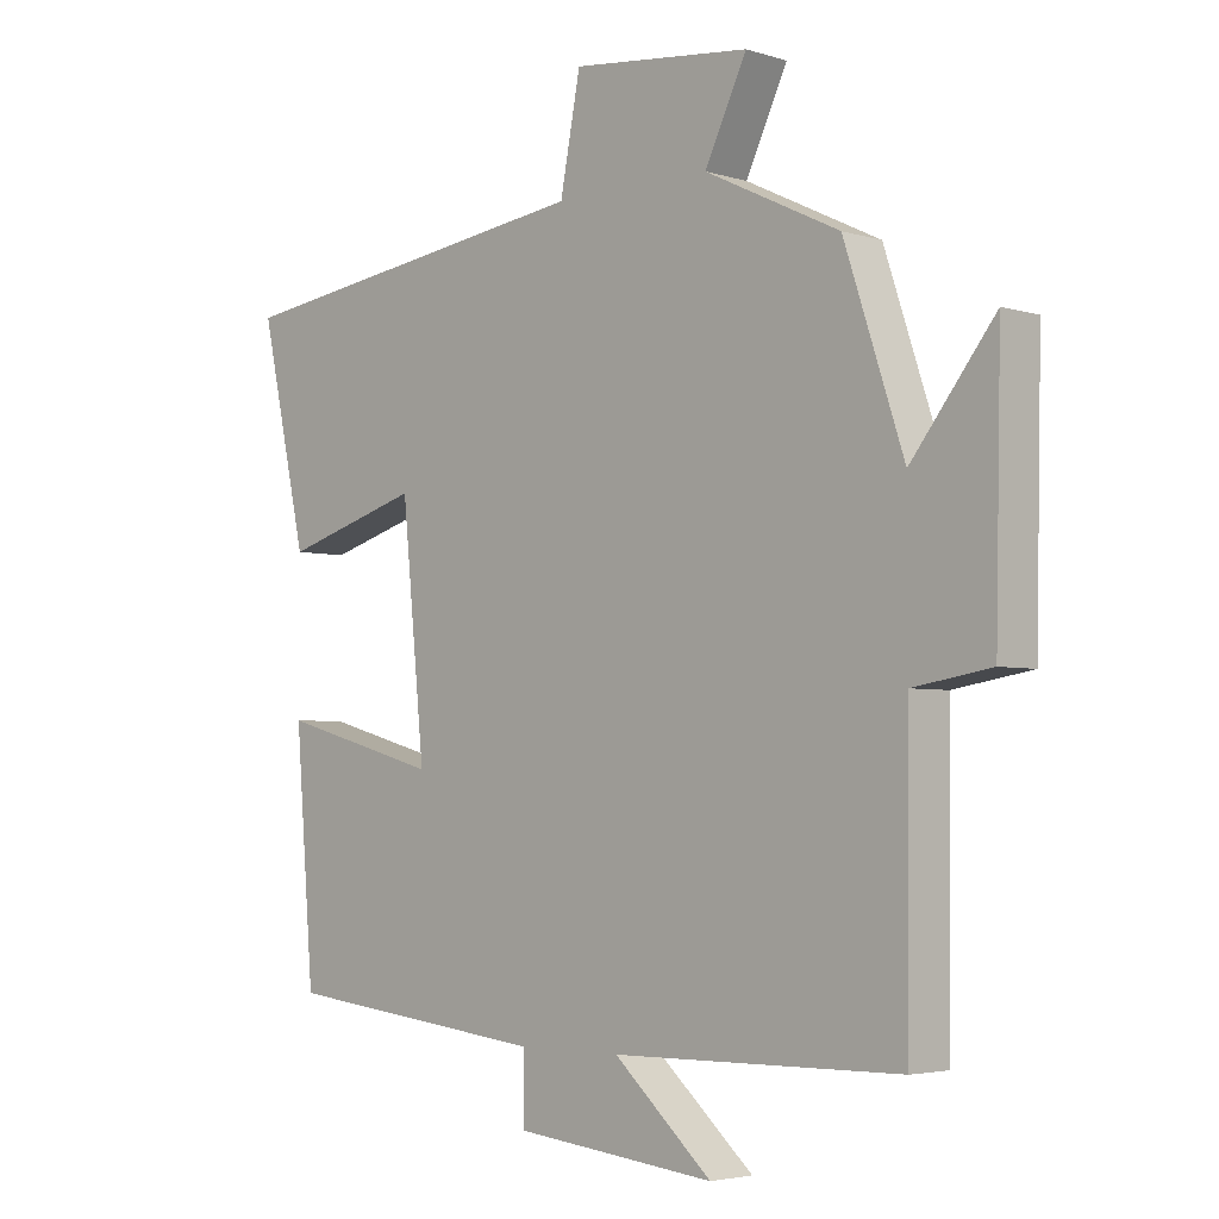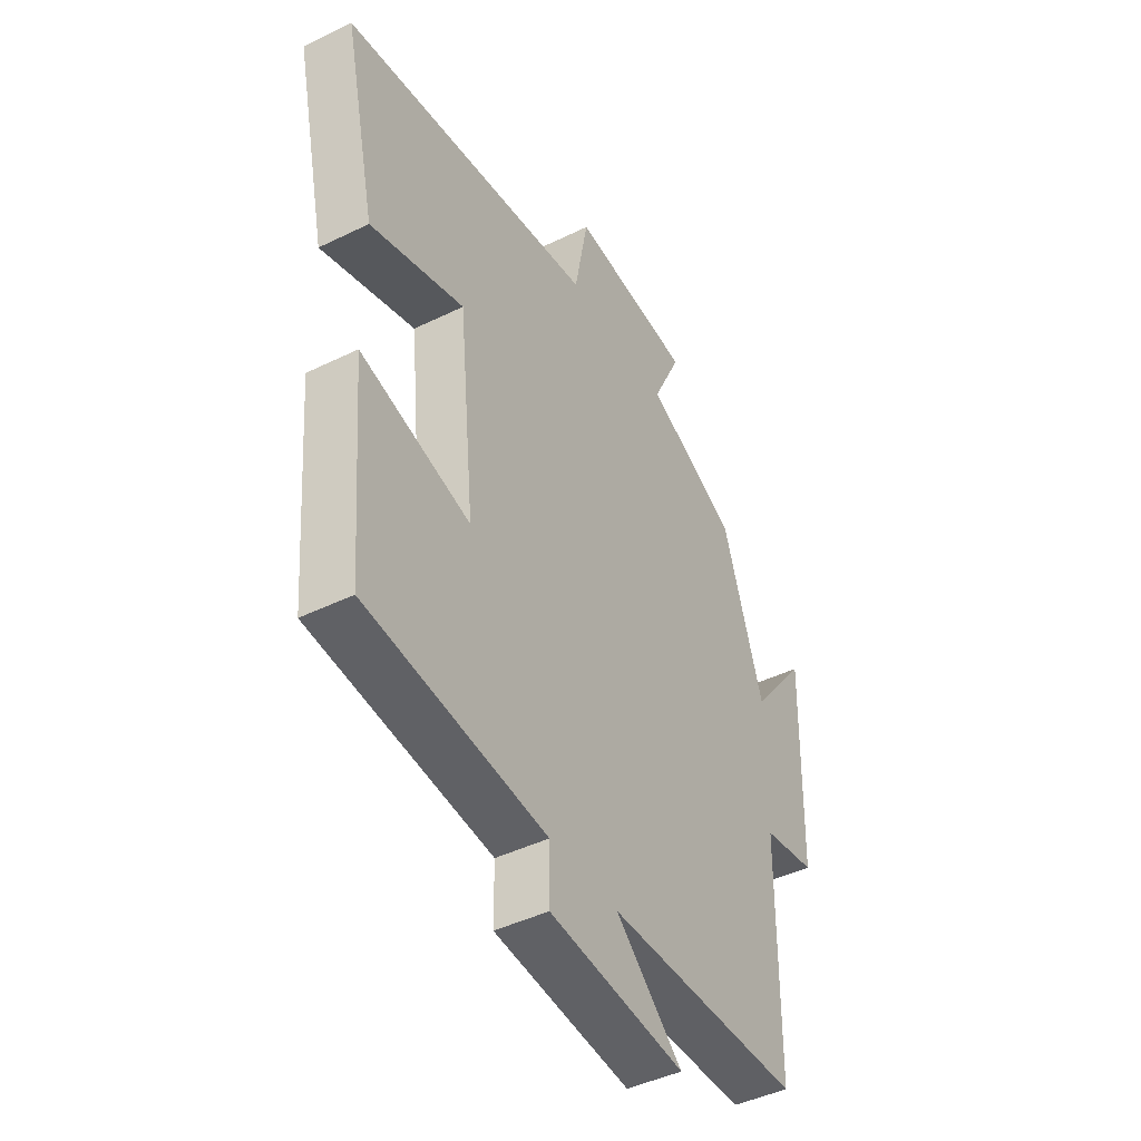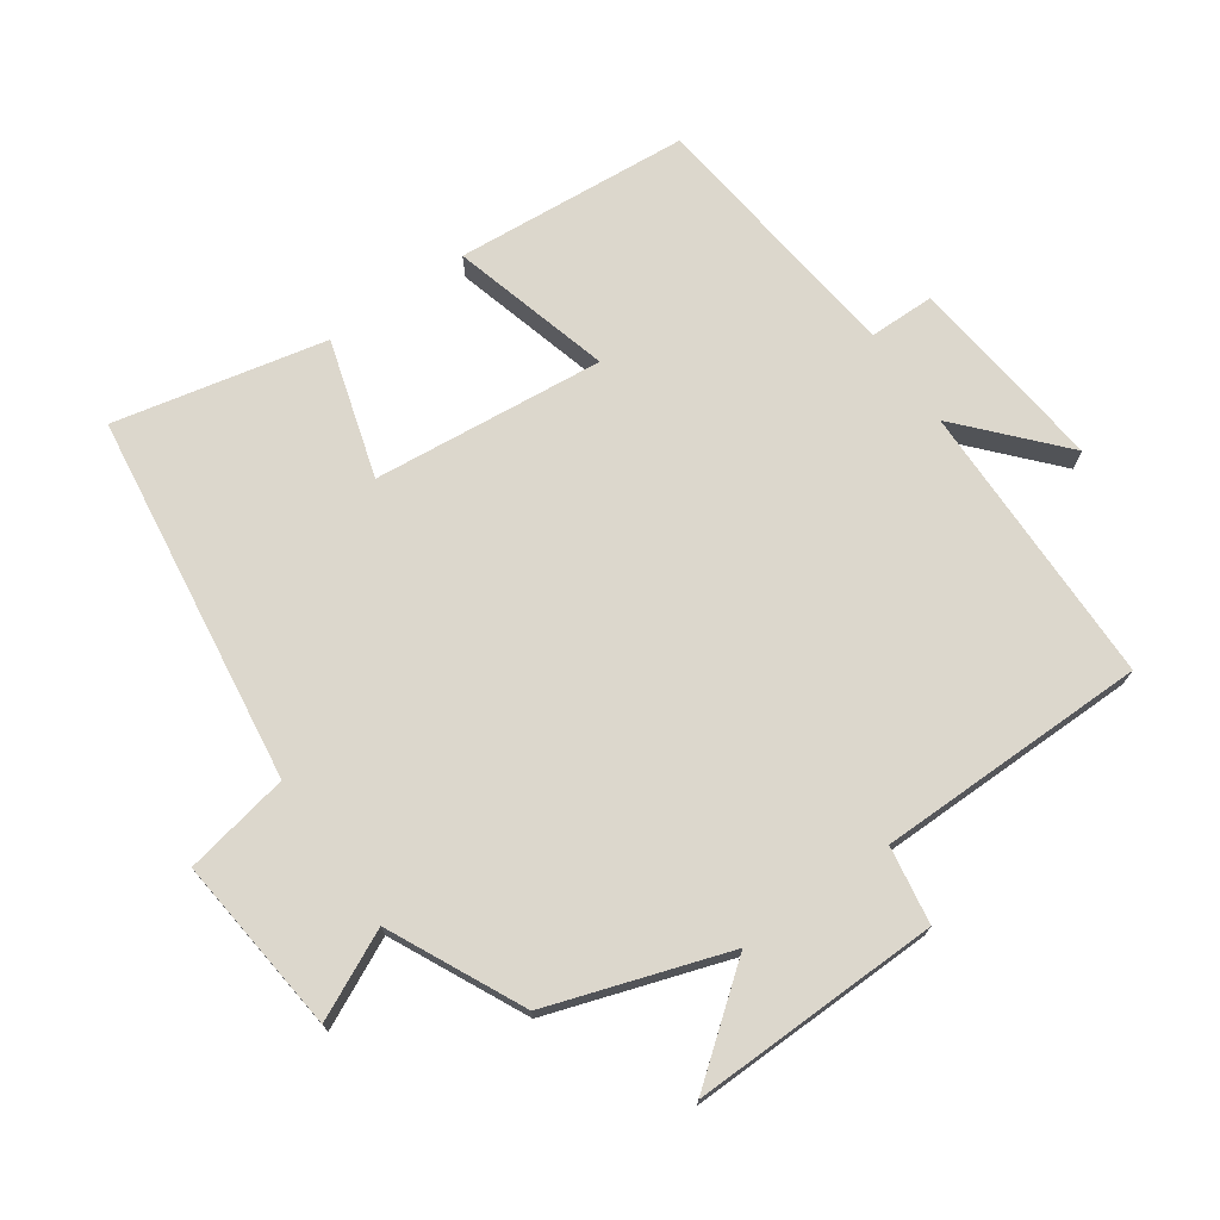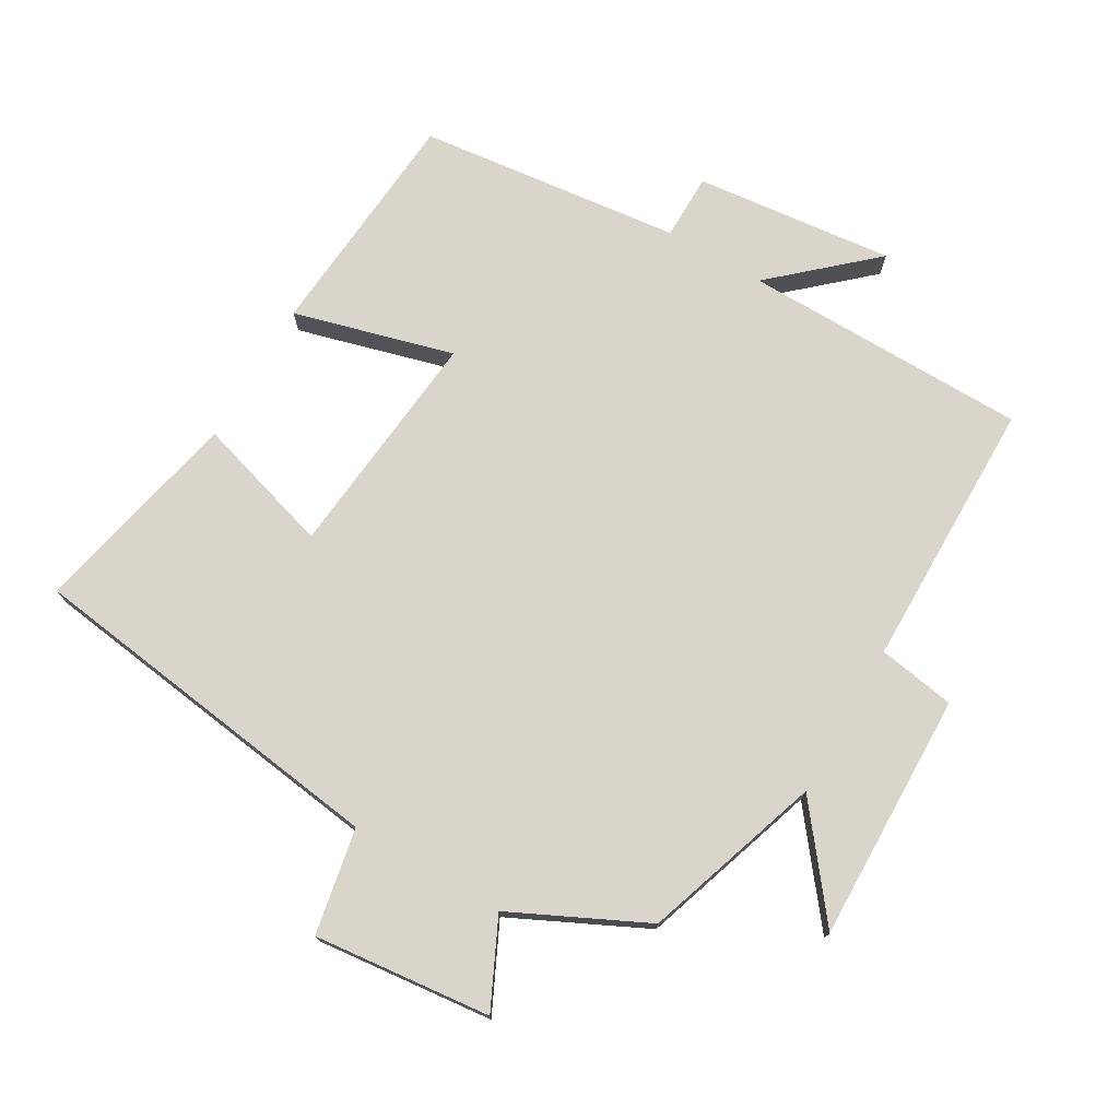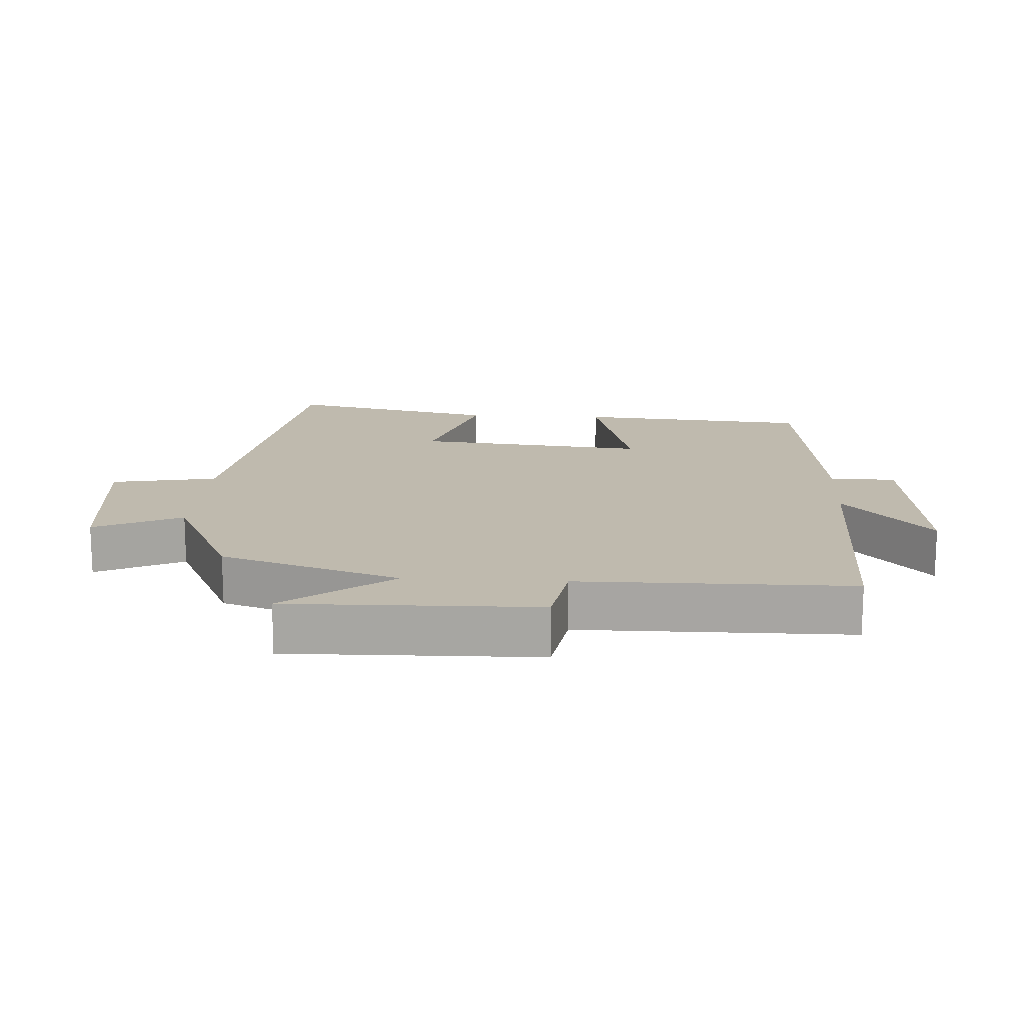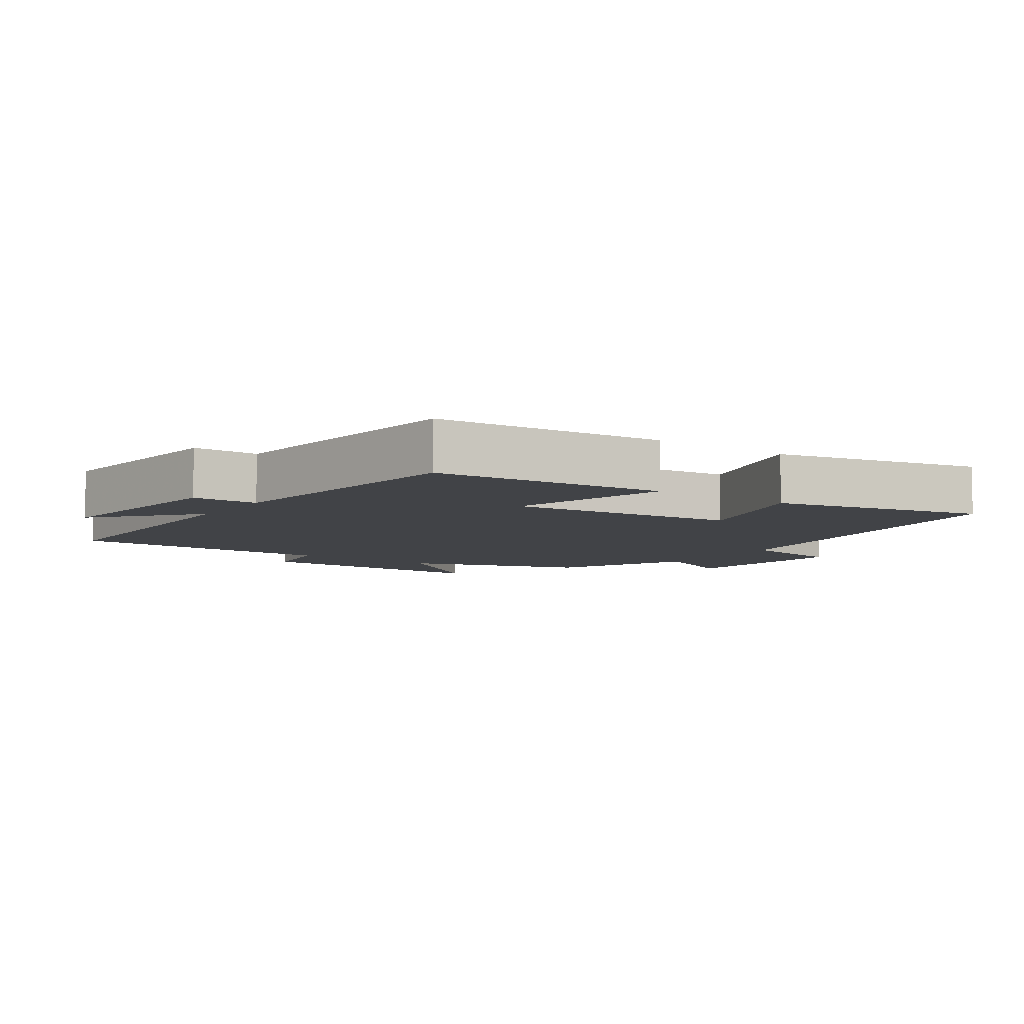
<metadata>
{"format":"obj","ext":"obj","renderer":"f3d","projection":"perspective","resolution":1024,"background":"white","views":[{"elev":-3.8,"azim":44.4,"up":"+Z"},{"elev":-44.0,"azim":-60.1,"up":"+Z"},{"elev":72.9,"azim":55.0,"up":"+Y"},{"elev":74.7,"azim":30.2,"up":"+Y"},{"elev":15.6,"azim":93.5,"up":"+Y"},{"elev":-7.2,"azim":-124.7,"up":"+Y"}]}
</metadata>
<code>
v 0.412 0.07 0.404
v 0.5 0.07 0.139
v 0.623 0.07 0.296
v 0.615 0.07 -0.074
v 0.5 0.07 -0.093
v 0.497 0.07 -0.495
v 0.072 0.07 -0.5
v 0.217 0.07 -0.63
v -0.079 0.07 -0.598
v -0.08 0.07 -0.5
v -0.472 0.07 -0.455
v -0.5 0.07 -0.107
v -0.262 0.07 -0.172
v -0.296 0.07 0.172
v -0.5 0.07 0.111
v -0.569 0.07 0.425
v -0.019 0.07 0.5
v 0.011 0.07 0.657
v 0.275 0.07 0.629
v 0.213 0.07 0.5
v 0.412 0 0.404
v 0.5 0 0.139
v 0.623 0 0.296
v 0.615 0 -0.074
v 0.5 0 -0.093
v 0.497 0 -0.495
v 0.072 0 -0.5
v 0.217 0 -0.63
v -0.079 0 -0.598
v -0.08 0 -0.5
v -0.472 0 -0.455
v -0.5 0 -0.107
v -0.262 0 -0.172
v -0.296 0 0.172
v -0.5 0 0.111
v -0.569 0 0.425
v -0.019 0 0.5
v 0.011 0 0.657
v 0.275 0 0.629
v 0.213 0 0.5
f 17 18 19 20
f 17 20 1 2
f 14 15 16 17
f 13 14 17 2
f 10 11 12 13
f 10 13 2
f 7 8 9 10
f 5 6 7 10
f 5 10 2
f 2 3 4 5
f 40 39 38 37
f 22 21 40 37
f 37 36 35 34
f 22 37 34 33
f 33 32 31 30
f 22 33 30
f 30 29 28 27
f 30 27 26 25
f 22 30 25
f 25 24 23 22
f 1 21 22 2
f 2 22 23 3
f 3 23 24 4
f 4 24 25 5
f 5 25 26 6
f 6 26 27 7
f 7 27 28 8
f 8 28 29 9
f 9 29 30 10
f 10 30 31 11
f 11 31 32 12
f 12 32 33 13
f 13 33 34 14
f 14 34 35 15
f 15 35 36 16
f 16 36 37 17
f 17 37 38 18
f 18 38 39 19
f 19 39 40 20
f 20 40 21 1

</code>
